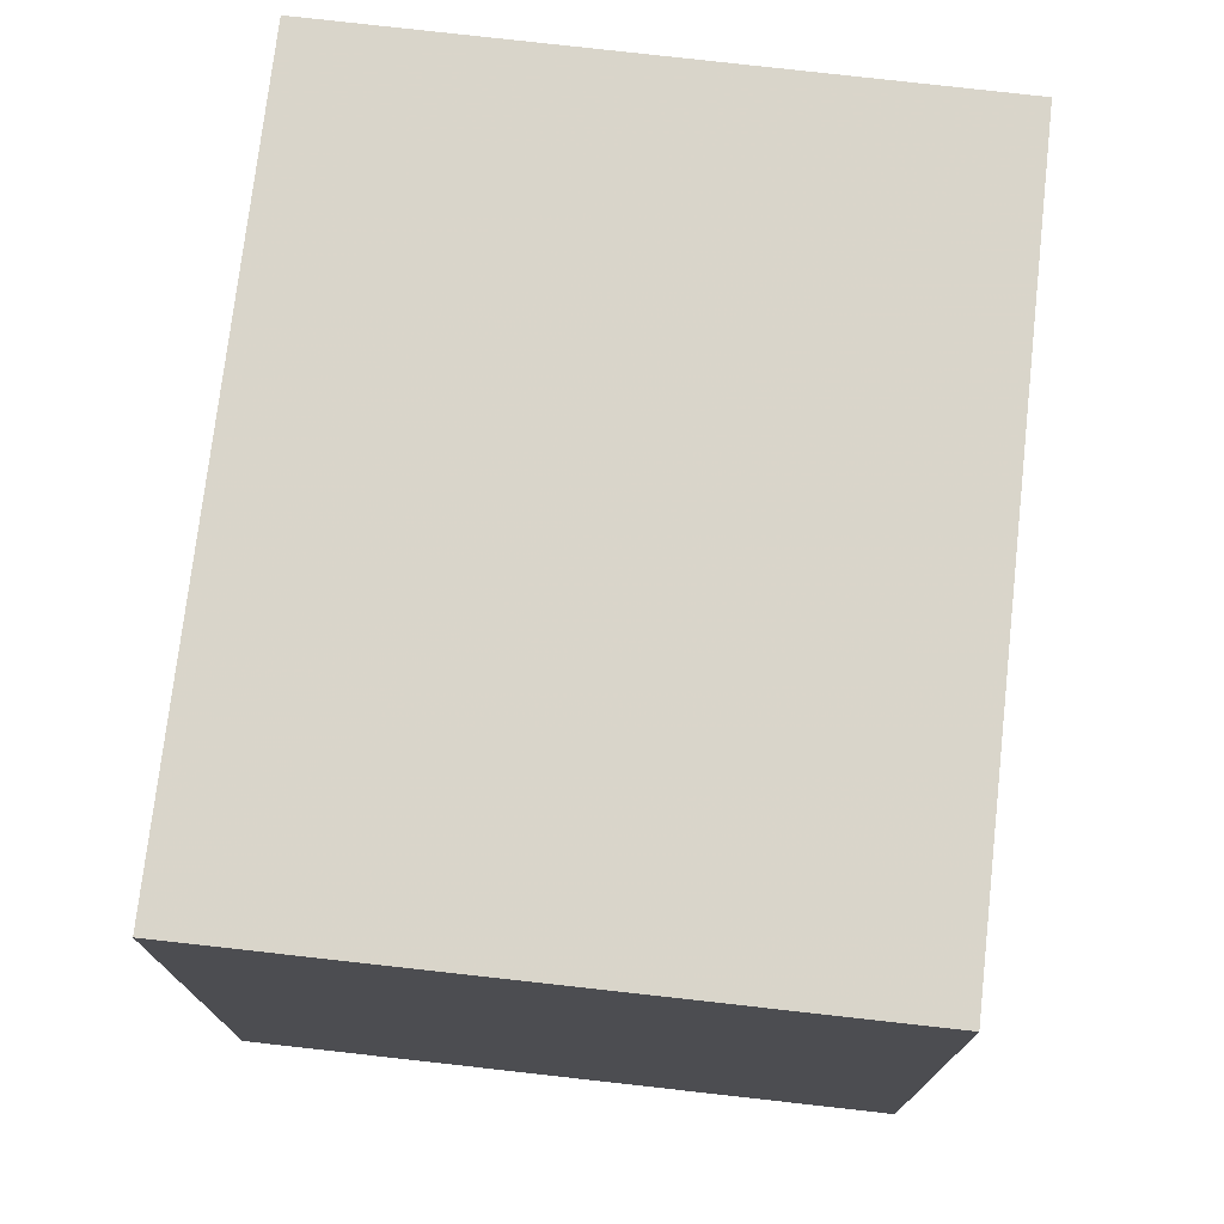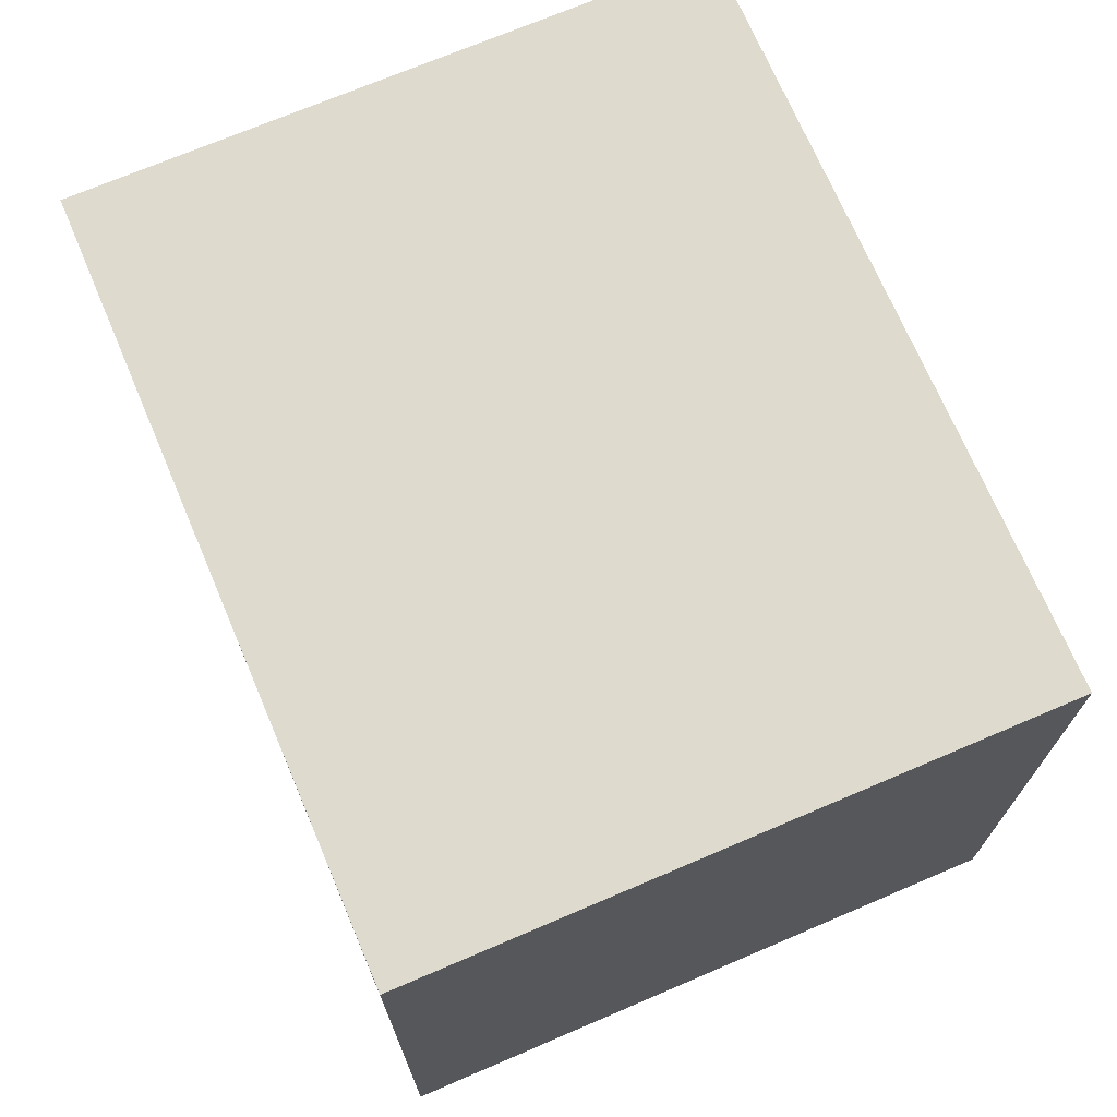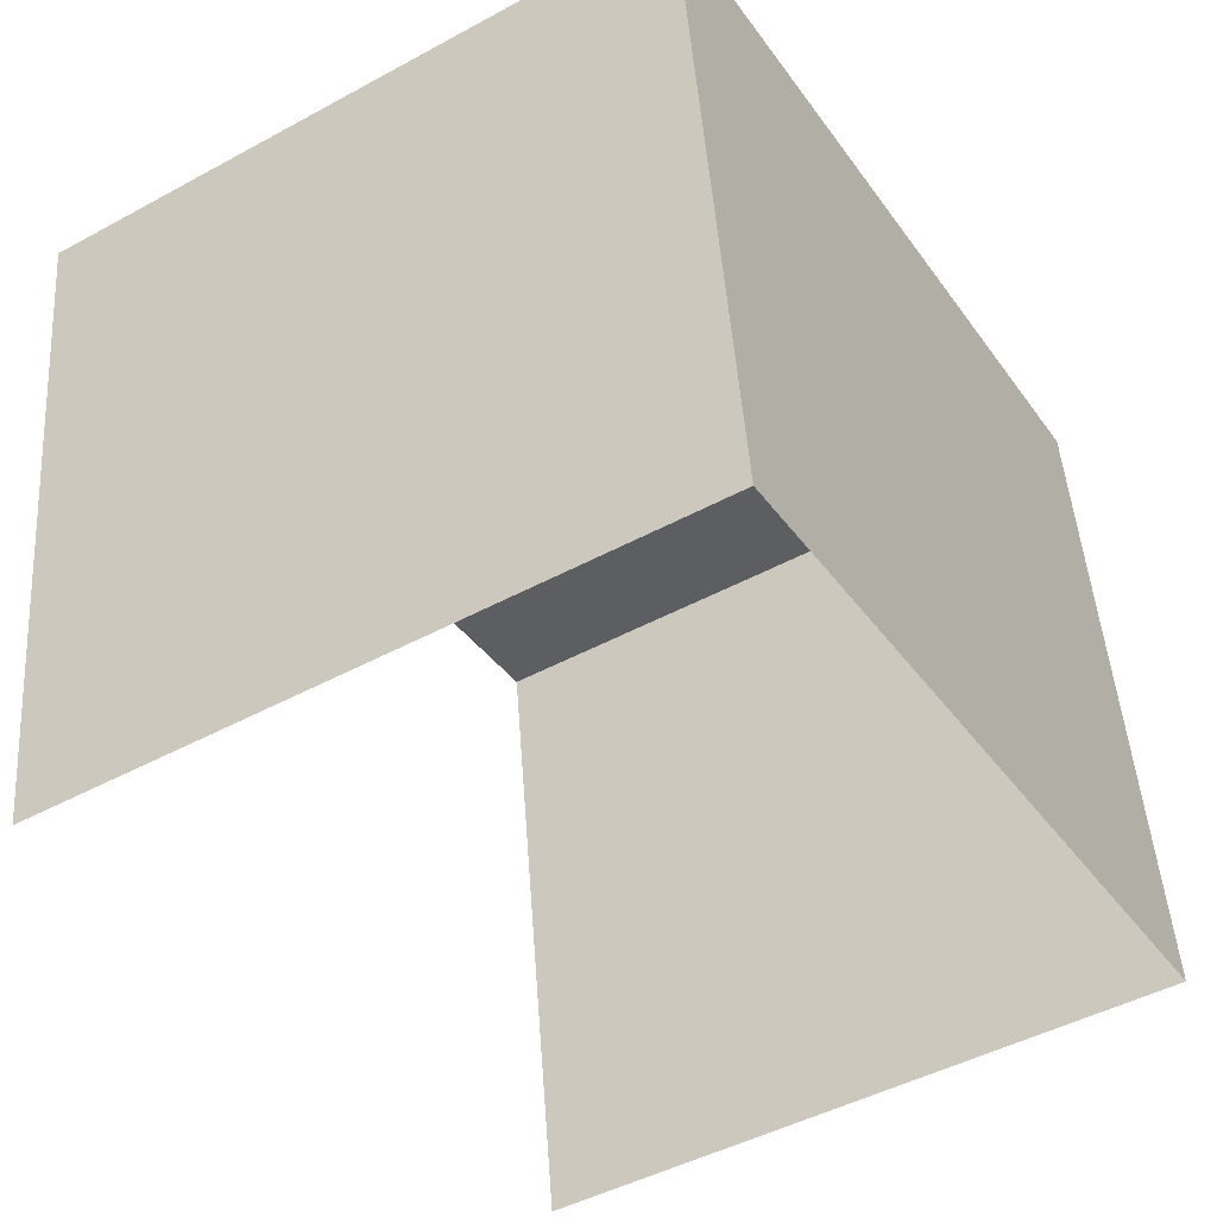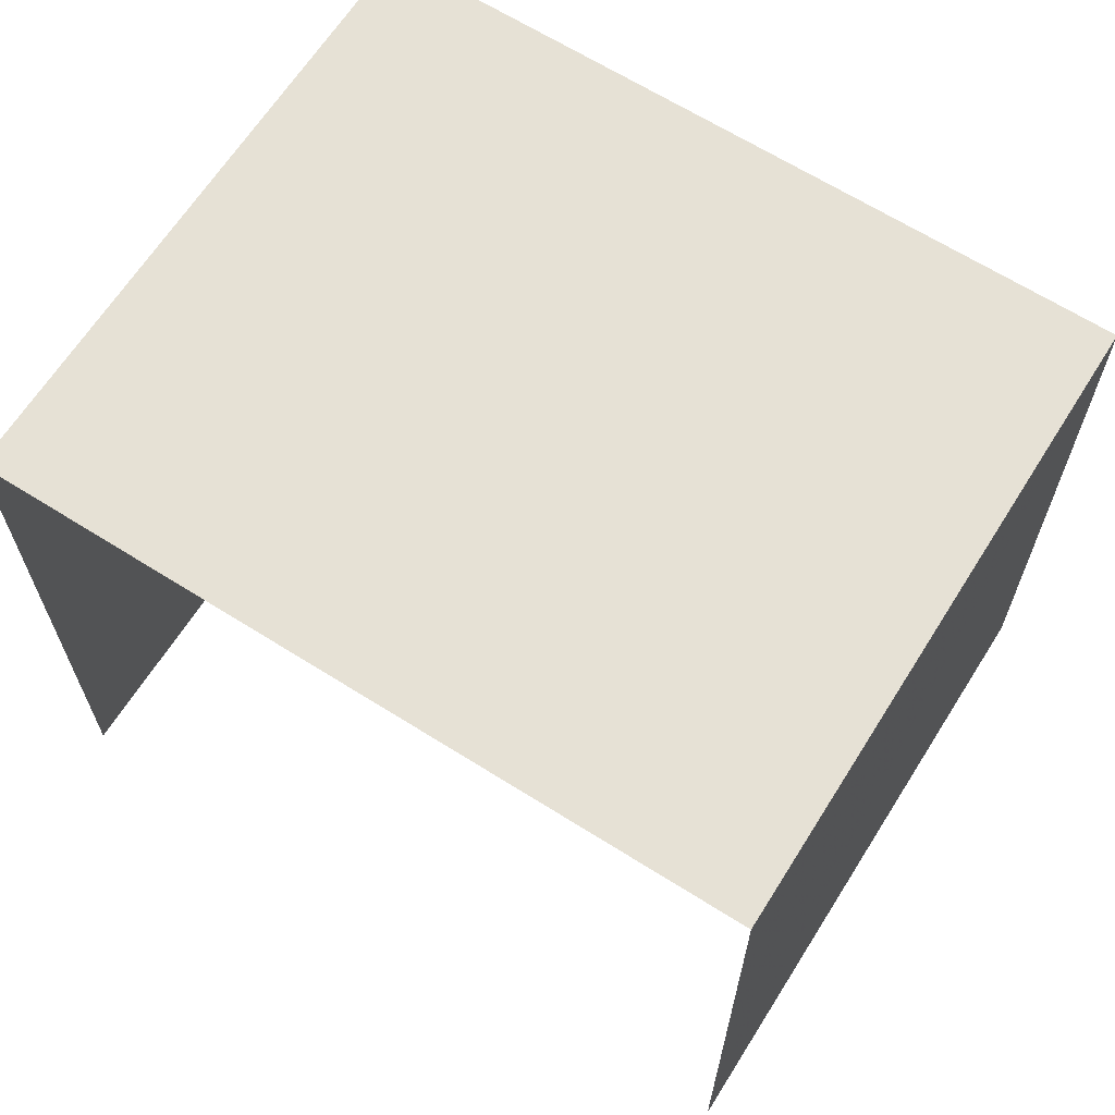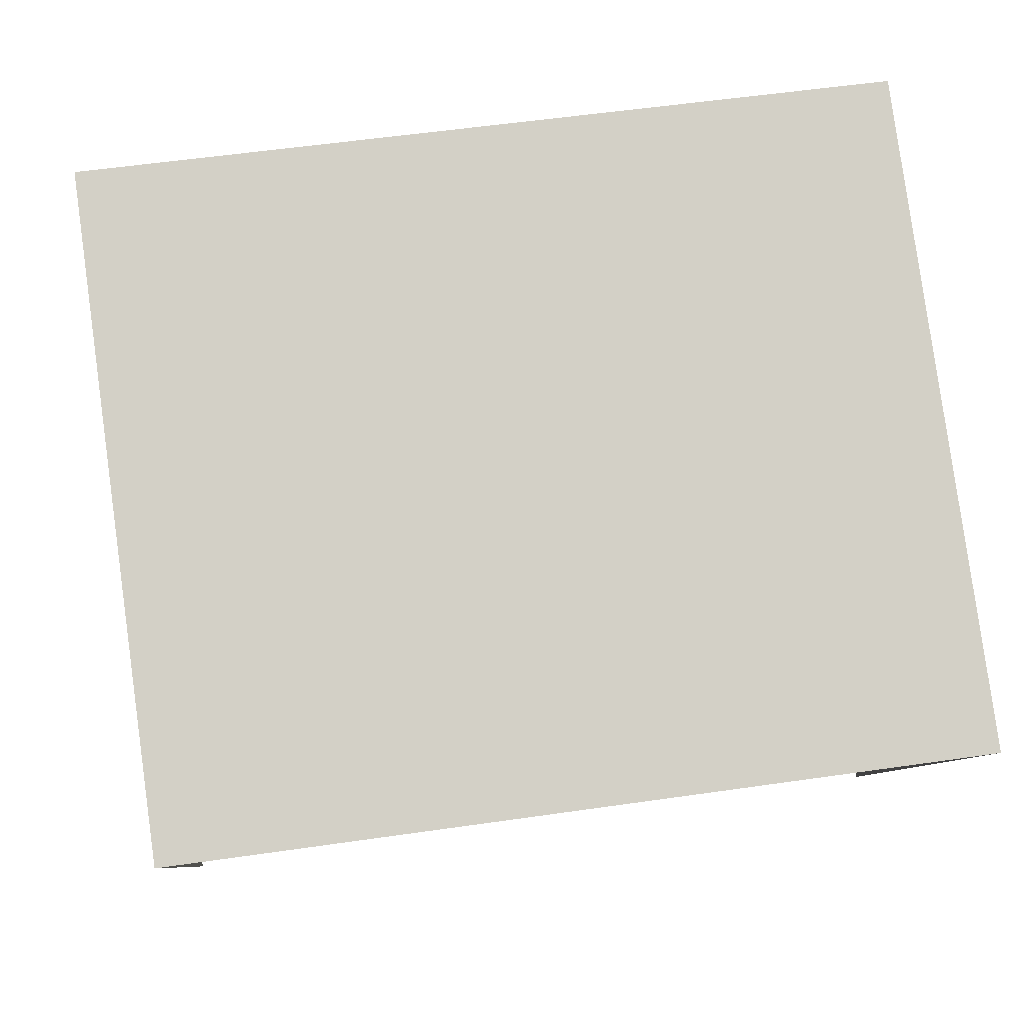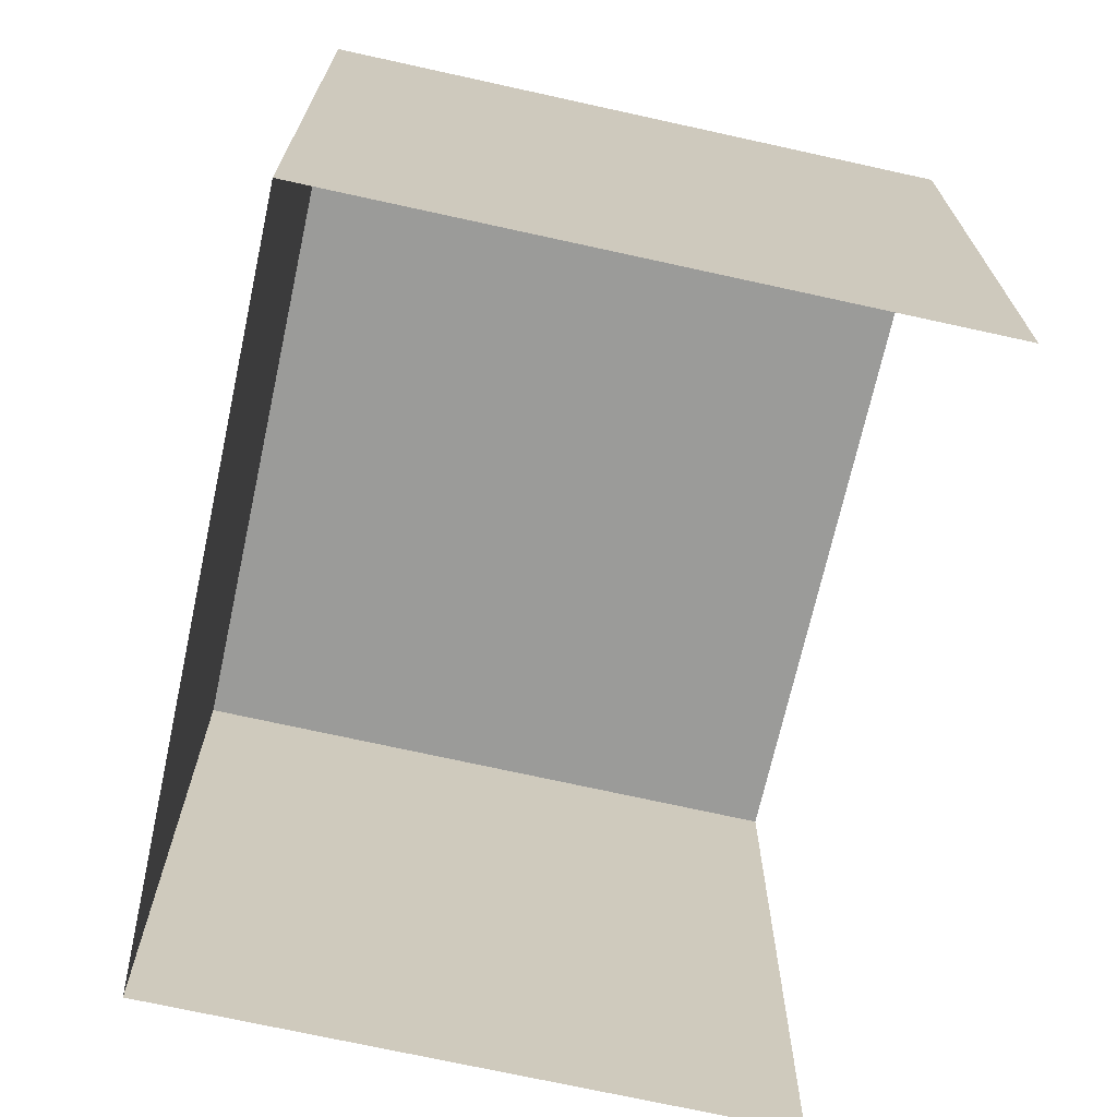
<metadata>
{"format":"obj","ext":"obj","renderer":"f3d","projection":"perspective","resolution":1024,"background":"white","views":[{"elev":74.4,"azim":104.2,"up":"+Z"},{"elev":71.1,"azim":-105.3,"up":"+Z"},{"elev":-46.8,"azim":-58.4,"up":"+Y"},{"elev":64.8,"azim":40.2,"up":"+Z"},{"elev":-8.3,"azim":-3.8,"up":"+Y"},{"elev":-69.6,"azim":-94.7,"up":"+Z"}]}
</metadata>
<code>
v -3.141e+05 4.155e+04 45.06
v -3.141e+05 4.155e+04 45.06
v -3.141e+05 4.155e+04 45.06
v -3.141e+05 4.155e+04 45.06
v -3.141e+05 4.155e+04 50.26
v -3.141e+05 4.155e+04 50.26
v -3.141e+05 4.155e+04 50.26
v -3.141e+05 4.155e+04 50.26
f 1 2 3
f 1 4 2
f 8 4 1
f 6 8 1
f 5 6 7
f 5 8 6
f 5 3 2
f 5 7 3
f 7 1 3
f 7 6 1
f 5 2 4
f 8 5 4

</code>
